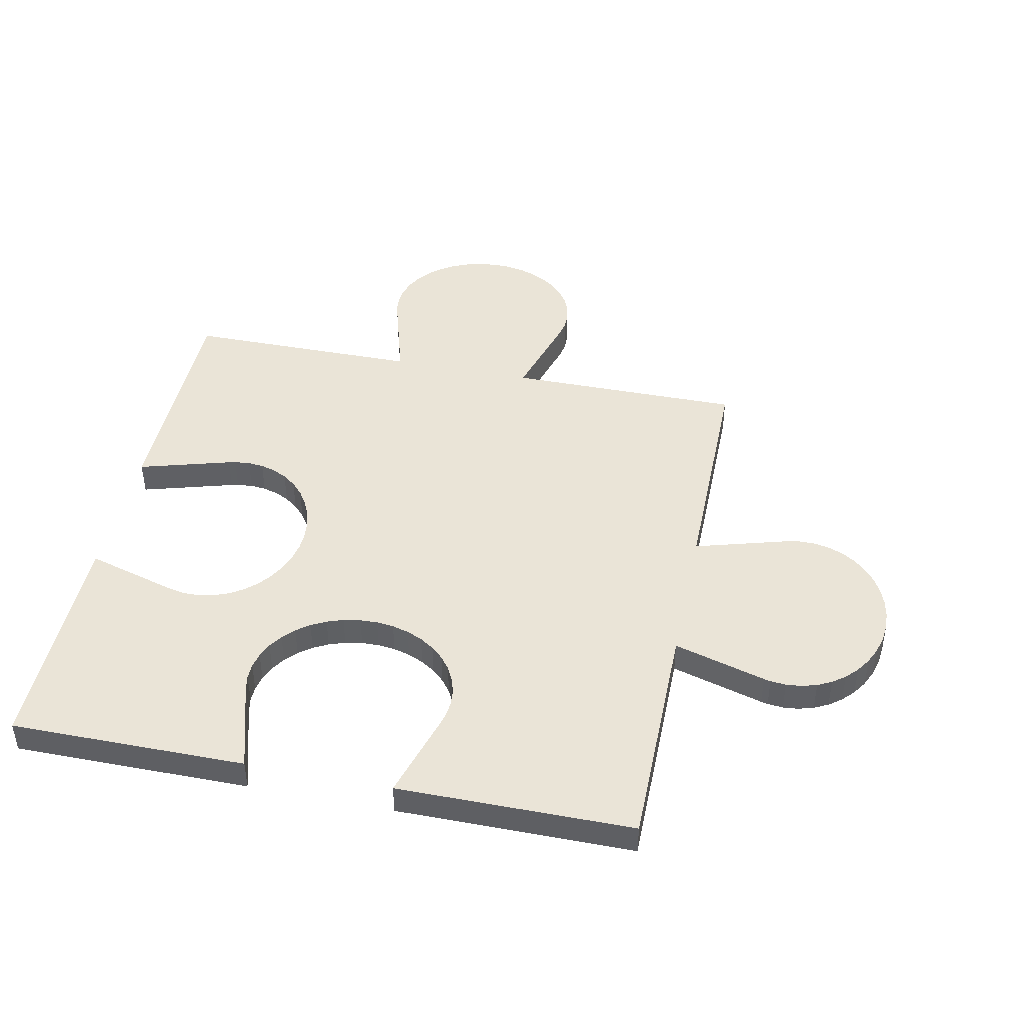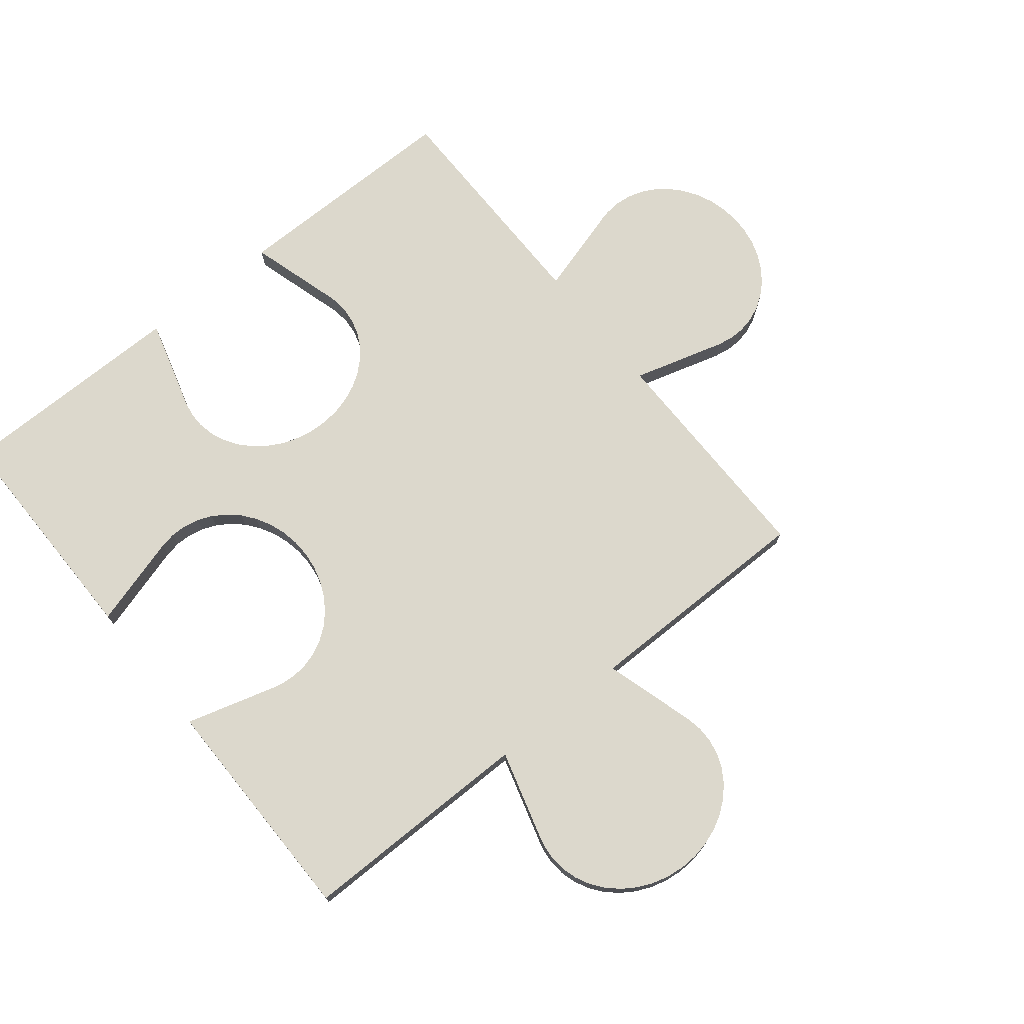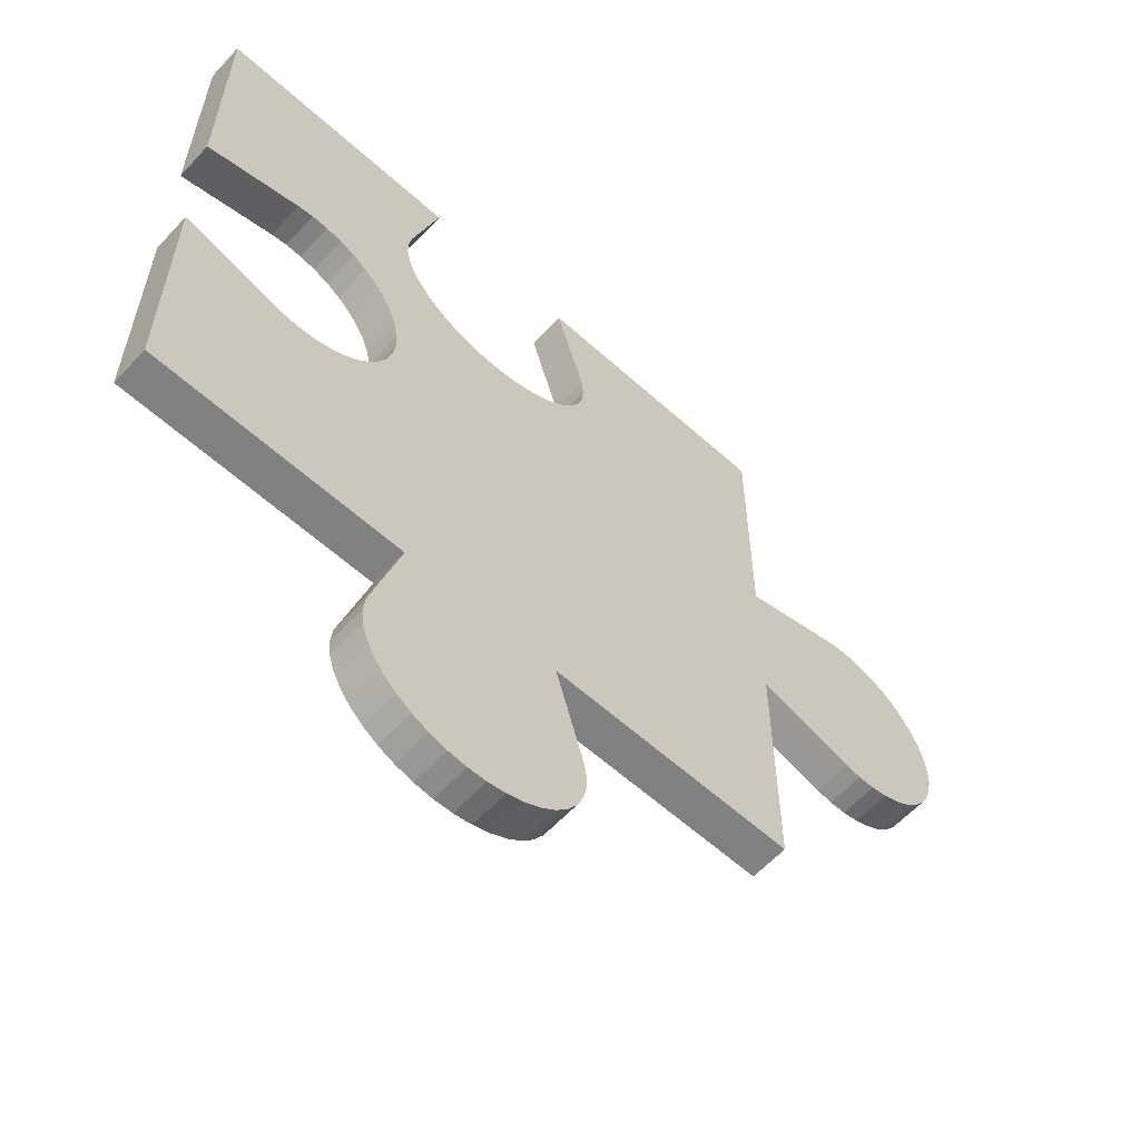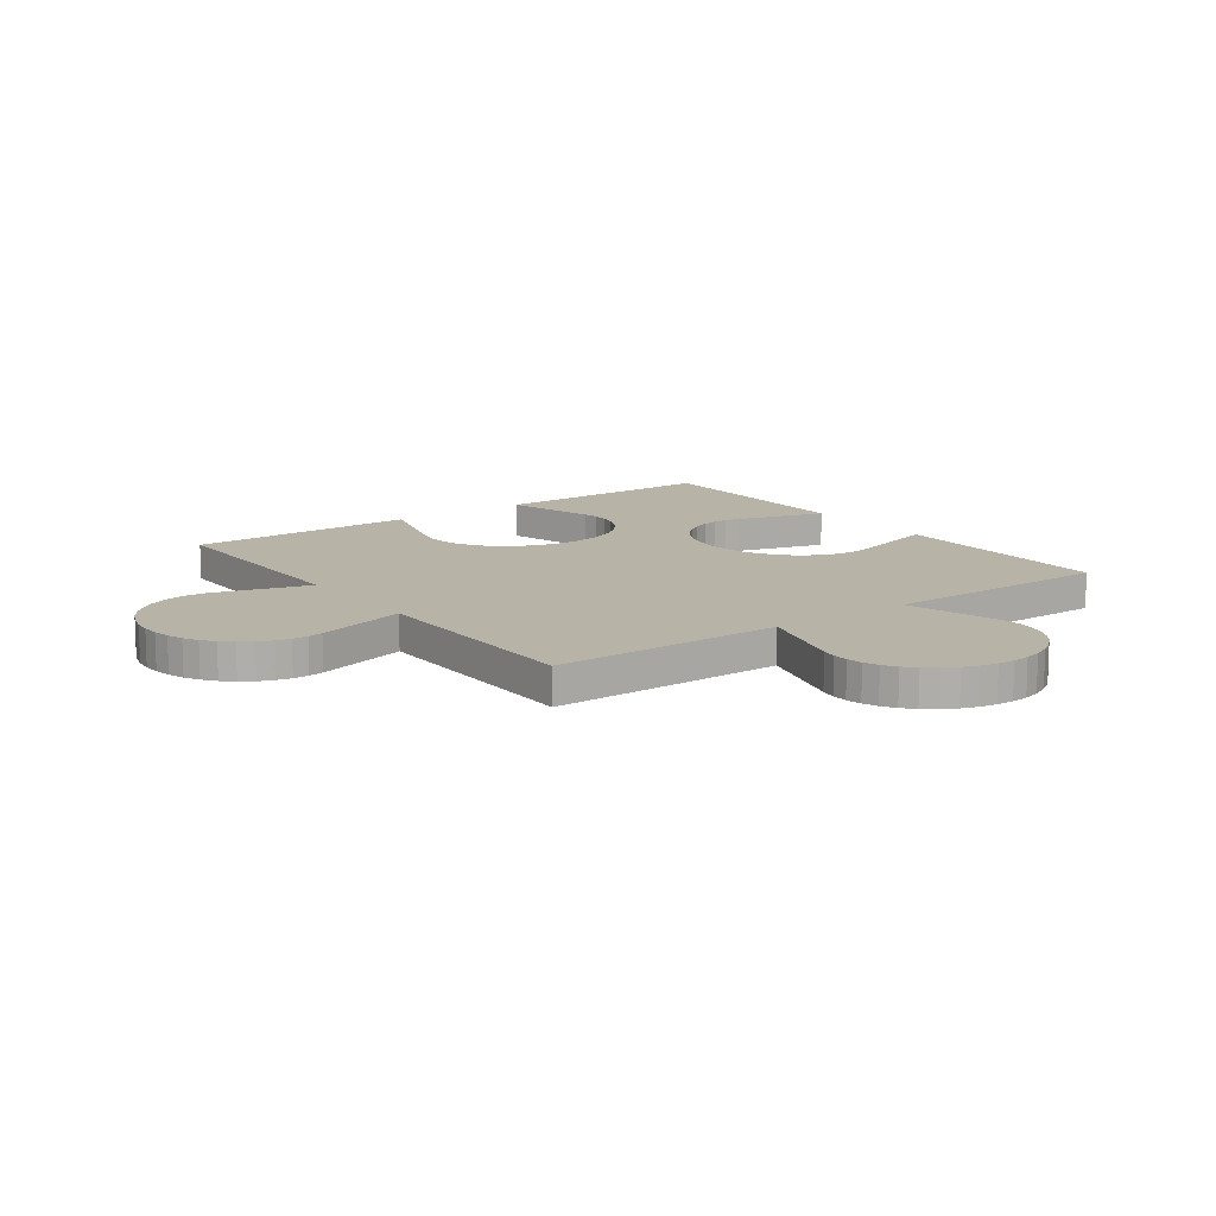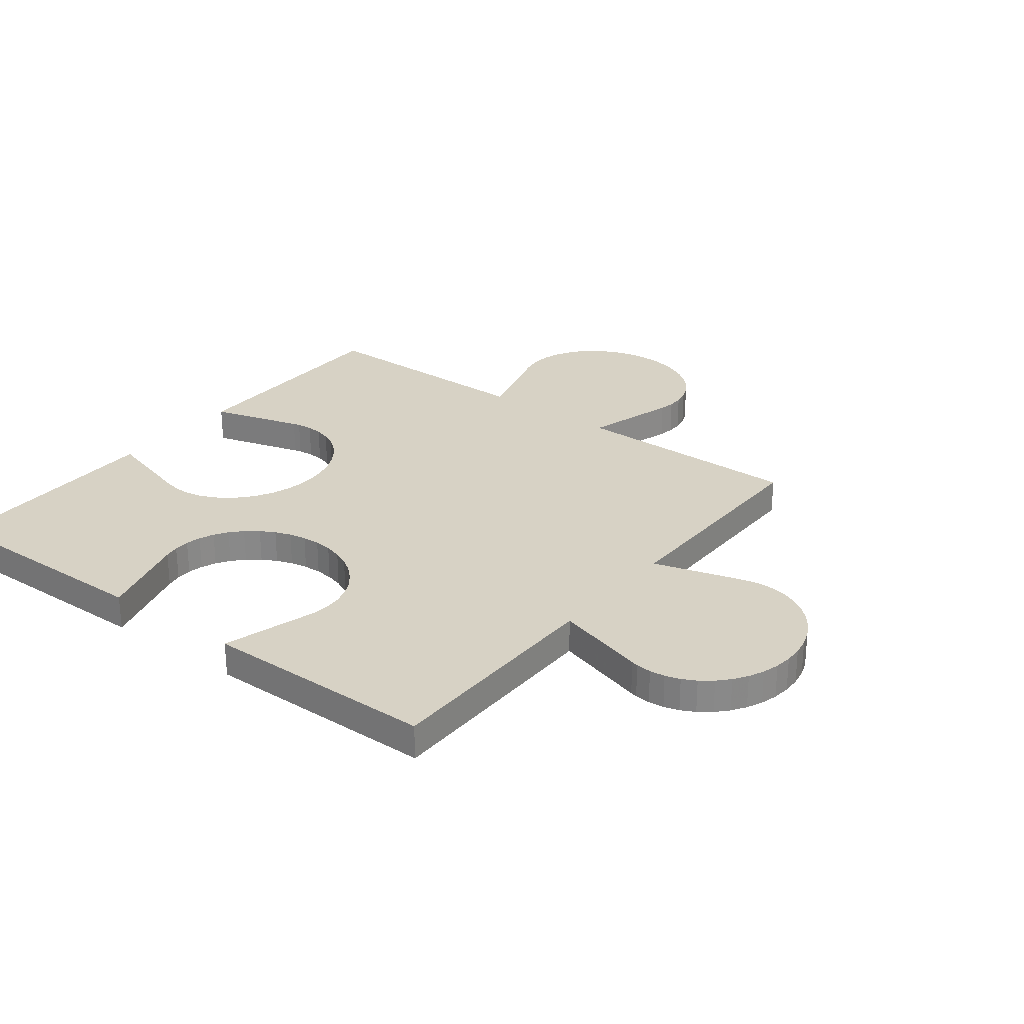
<metadata>
{"format":"obj","ext":"obj","renderer":"f3d","projection":"perspective","resolution":1024,"background":"white","views":[{"elev":43.6,"azim":-78.3,"up":"+Z"},{"elev":72.7,"azim":-39.0,"up":"+Z"},{"elev":-60.3,"azim":-42.6,"up":"+Y"},{"elev":12.7,"azim":53.9,"up":"+Z"},{"elev":27.2,"azim":-52.5,"up":"+Z"}]}
</metadata>
<code>
o obj_0
v 29 		-75.5 		1.987e-14
v 29 		-75.5 		1
v 16.73 		-83.16 		1
v 11 		-75.5 		1
v 11 		-75.5 		1.588e-14
v 13.69 		-81.58 		1.782e-14
v 13.69 		-81.58 		1
v 17.84 		-80.7 		1.855e-14
v 18.22 		-80.99 		1.87e-14
v 18.66 		-81.23 		1.885e-14
v 19.63 		-81.48 		1.912e-14
v 19.63 		-81.48 		1
v 17 		-78.63 		1
v 17.08 		-78.19 		1
v 17.86 		-75.5 		1
v 21.13 		-81.31 		1.941e-14
v 21.58 		-81.11 		1.947e-14
v 22.91 		-78.19 		1
v 22.96 		-78.39 		1
v 20.64 		-81.44 		1
v 20.64 		-81.44 		1.934e-14
v 21.99 		-80.84 		1.95e-14
v 22.34 		-80.51 		1.951e-14
v 22.62 		-80.13 		1.949e-14
v 21.13 		-81.31 		1
v 22.13 		-75.5 		1
v 22.83 		-79.72 		1.944e-14
v 23 		-78.84 		1.928e-14
v 23 		-78.84 		1
v 18.66 		-81.23 		1
v 22.96 		-79.28 		1.937e-14
v 14.13 		-81.5 		1
v 14.13 		-81.5 		1.79e-14
v 17.09 		-79.53 		1
v 17 		-79.09 		1
v 19.13 		-81.39 		1.899e-14
v 17.27 		-79.95 		1
v 11 		-82.36 		1.74e-14
v 11 		-82.36 		1
v 17.52 		-80.35 		1
v 17.84 		-80.7 		1
v 14.79 		-87.46 		1.937e-14
v 18.22 		-80.99 		1
v 14.79 		-87.46 		1
v 14.34 		-87.5 		1.928e-14
v 14.34 		-87.5 		1
v 13.89 		-87.46 		1
v 13.89 		-87.46 		1.917e-14
v 13.69 		-87.41 		1.912e-14
v 13.69 		-87.41 		1
v 21.58 		-81.11 		1
v 21.99 		-80.84 		1
v 11 		-86.63 		1.835e-14
v 11 		-86.63 		1
v 15.03 		-81.59 		1.812e-14
v 15.03 		-81.59 		1
v 22.34 		-80.51 		1
v 15.45 		-81.77 		1.826e-14
v 15.45 		-81.77 		1
v 22.62 		-80.13 		1
v 22.14 		-93.5 		1
v 15.85 		-82.02 		1.84e-14
v 15.85 		-82.02 		1
v 22.83 		-79.72 		1
v 16.2 		-82.34 		1.855e-14
v 16.2 		-82.34 		1
v 16.49 		-82.72 		1.87e-14
v 17 		-81.5 		1.854e-14
v 16.49 		-82.72 		1
v 20.14 		-81.5 		1.924e-14
v 16.61 		-86.08 		1.947e-14
v 16.61 		-86.08 		1
v 16.81 		-85.63 		1
v 16.81 		-85.63 		1.941e-14
v 17.87 		-93.5 		1
v 16.34 		-86.49 		1.95e-14
v 16.34 		-86.49 		1
v 16.01 		-86.84 		1.951e-14
v 16.01 		-86.84 		1
v 17 		-84.64 		1.924e-14
v 15.63 		-87.12 		1.949e-14
v 15.63 		-87.12 		1
v 15.22 		-87.33 		1.944e-14
v 15.22 		-87.33 		1
v 18.88 		-99.31 		1
v 18.88 		-99.31 		2.291e-14
v 19.36 		-99.44 		2.305e-14
v 19.36 		-99.44 		1
v 19.86 		-99.5 		2.317e-14
v 19.86 		-99.5 		1
v 16.89 		-83.63 		1.899e-14
v 16.89 		-83.63 		1
v 20.37 		-99.48 		2.328e-14
v 20.37 		-99.48 		1
v 16.73 		-83.16 		1.885e-14
v 20.87 		-99.39 		2.337e-14
v 20.87 		-99.39 		1
v 16.98 		-84.13 		1.912e-14
v 16.98 		-84.13 		1
v 16.94 		-85.14 		1.934e-14
v 16.94 		-85.14 		1
v 23 		-96.63 		1
v 23 		-96.63 		2.323e-14
v 22.92 		-96.19 		2.312e-14
v 14.59 		-81.5 		1.8e-14
v 34.72 		-85.84 		1
v 34.89 		-85.37 		1
v 34.98 		-84.87 		1
v 35 		-84.36 		1
v 34.94 		-83.86 		1
v 34.81 		-83.38 		1
v 34.6 		-82.92 		1
v 31.69 		-87.42 		1
v 32.13 		-87.5 		1
v 32.58 		-87.5 		1
v 33.03 		-87.41 		1
v 33.45 		-87.23 		1
v 33.84 		-86.98 		1
v 34.6 		-82.92 		2.277e-14
v 34.81 		-83.38 		2.291e-14
v 34.94 		-83.86 		2.305e-14
v 35 		-84.36 		2.317e-14
v 34.98 		-84.87 		2.328e-14
v 34.89 		-85.37 		2.337e-14
v 34.72 		-85.84 		2.344e-14
v 34.49 		-86.28 		2.348e-14
v 34.19 		-86.66 		2.35e-14
v 33.84 		-86.98 		2.35e-14
v 33.45 		-87.23 		2.347e-14
v 33.03 		-87.41 		2.341e-14
v 32.58 		-87.5 		2.333e-14
v 32.13 		-87.5 		2.323e-14
v 31.69 		-87.42 		2.312e-14
v 20.14 		-81.5 		1
v 32.33 		-81.5 		2.195e-14
v 32.78 		-81.54 		2.206e-14
v 33.22 		-81.67 		2.218e-14
v 33.63 		-81.88 		2.232e-14
v 34.01 		-82.16 		2.246e-14
v 34.33 		-82.51 		2.261e-14
v 31.69 		-81.59 		2.182e-14
v 31.88 		-81.54 		2.186e-14
v 17 		-84.64 		1
v 22.92 		-96.19 		1
v 21.34 		-99.22 		1
v 21.34 		-99.22 		2.344e-14
v 21.78 		-98.99 		2.348e-14
v 21.78 		-98.99 		1
v 22.16 		-98.69 		2.35e-14
v 22.16 		-98.69 		1
v 22.48 		-98.34 		2.35e-14
v 22.48 		-98.34 		1
v 22.96 		-79.28 		1
v 29 		-86.64 		2.235e-14
v 19.13 		-81.39 		1
v 14.59 		-81.5 		1
v 34.33 		-82.51 		1
v 29 		-86.64 		1
v 29 		-82.37 		1
v 29 		-82.37 		2.14e-14
v 17 		-78.63 		1.79e-14
v 11 		-93.5 		1.987e-14
v 11 		-93.5 		1
v 17.86 		-75.5 		1.74e-14
v 17.08 		-78.19 		1.782e-14
v 22.96 		-78.39 		1.917e-14
v 22.91 		-78.19 		1.912e-14
v 29 		-93.5 		2.387e-14
v 22.13 		-75.5 		1.835e-14
v 23 		-97.08 		2.333e-14
v 22.91 		-97.53 		2.341e-14
v 22.73 		-97.95 		2.347e-14
v 17 		-79.09 		1.8e-14
v 17.09 		-79.53 		1.812e-14
v 17.27 		-79.95 		1.826e-14
v 18.42 		-99.1 		2.277e-14
v 18.01 		-98.83 		2.261e-14
v 17.66 		-98.51 		2.246e-14
v 17.38 		-98.13 		2.232e-14
v 17.17 		-97.72 		2.218e-14
v 17.04 		-97.28 		2.206e-14
v 17 		-96.83 		2.195e-14
v 17.52 		-80.35 		1.84e-14
v 17.04 		-96.38 		2.186e-14
v 17.09 		-96.19 		2.182e-14
v 34.19 		-86.66 		1
v 34.49 		-86.28 		1
v 34.01 		-82.16 		1
v 33.63 		-81.88 		1
v 33.22 		-81.67 		1
v 32.78 		-81.54 		1
v 32.33 		-81.5 		1
v 31.88 		-81.54 		1
v 31.69 		-81.59 		1
v 22.14 		-93.5 		2.235e-14
v 17.87 		-93.5 		2.14e-14
v 22.73 		-97.95 		1
v 29 		-93.5 		1
v 23 		-97.08 		1
v 22.91 		-97.53 		1
v 17.09 		-96.19 		1
v 17 		-96.83 		1
v 17.04 		-96.38 		1
v 17.04 		-97.28 		1
v 17.17 		-97.72 		1
v 17.38 		-98.13 		1
v 17.66 		-98.51 		1
v 18.01 		-98.83 		1
v 18.42 		-99.1 		1
g group_15277357
f 10 36 95
f 11 12 70
f 19 2 18
f 15 4 14
f 23 154 22
f 21 20 25
f 21 25 16
f 19 28 29
f 6 7 39
f 6 39 38
f 7 32 4
f 33 32 6
f 7 6 32
f 44 83 42
f 41 40 66
f 44 42 45
f 44 45 46
f 66 69 41
f 47 48 49
f 47 49 50
f 48 47 46
f 48 46 45
f 50 49 53
f 50 53 54
f 58 59 56
f 58 56 55
f 62 63 59
f 62 59 58
f 46 47 163
f 65 66 63
f 65 63 62
f 8 9 68
f 67 69 66
f 67 66 65
f 67 3 69
f 71 72 73
f 71 73 74
f 76 77 72
f 76 72 71
f 78 79 77
f 78 77 76
f 79 78 81
f 79 81 82
f 82 81 83
f 82 83 84
f 84 75 82
f 97 145 75
f 85 86 87
f 85 87 88
f 84 83 44
f 9 10 95
f 87 89 90
f 87 90 88
f 91 92 3
f 91 3 95
f 89 93 94
f 89 94 90
f 96 97 94
f 96 94 93
f 98 99 92
f 98 92 91
f 70 154 98
f 91 36 98
f 16 154 21
f 99 98 80
f 100 101 80
f 74 73 101
f 74 101 100
f 165 161 5
f 95 3 67
f 38 5 6
f 45 162 48
f 48 162 49
f 5 38 4
f 39 4 38
f 163 54 53
f 163 53 162
f 58 175 68
f 121 141 120
f 122 141 121
f 123 141 122
f 124 141 123
f 125 141 124
f 126 141 125
f 127 141 126
f 128 141 127
f 129 141 128
f 130 141 129
f 131 141 130
f 132 141 131
f 133 141 132
f 62 58 68
f 155 99 12
f 67 65 68
f 65 62 68
f 137 138 142
f 138 139 142
f 139 140 142
f 141 142 140
f 119 141 140
f 136 137 142
f 135 136 142
f 102 103 104
f 102 104 144
f 81 78 196
f 61 144 104
f 11 98 36
f 145 146 147
f 145 147 148
f 11 70 98
f 21 154 70
f 147 149 150
f 147 150 148
f 100 80 154
f 149 151 152
f 149 152 150
f 100 154 74
f 80 98 154
f 17 22 154
f 24 160 23
f 31 160 27
f 16 17 154
f 95 67 68
f 68 9 95
f 42 196 45
f 83 81 196
f 53 49 162
f 92 155 3
f 31 28 160
f 1 160 28
f 28 166 1
f 70 12 134
f 6 5 33
f 70 134 21
f 20 21 134
f 134 12 99
f 30 3 155
f 99 143 134
f 101 158 20
f 52 158 57
f 60 57 159
f 168 195 154
f 61 79 75
f 64 159 153
f 35 4 156
f 39 7 4
f 163 75 46
f 2 29 159
f 60 159 64
f 51 158 52
f 25 158 51
f 20 134 101
f 143 101 134
f 119 140 157
f 198 154 158
f 26 18 2
f 2 19 29
f 153 159 29
f 56 34 156
f 158 154 133
f 2 160 1
f 160 2 159
f 37 59 40
f 66 40 63
f 55 174 58
f 141 160 159
f 56 59 34
f 34 35 156
f 32 156 4
f 4 35 13
f 13 14 4
f 195 71 154
f 160 141 154
f 27 160 24
f 154 23 160
f 163 162 75
f 133 154 141
f 80 143 99
f 101 143 80
f 119 120 141
f 89 104 93
f 87 104 89
f 86 104 87
f 93 104 96
f 55 56 156
f 55 156 105
f 32 33 156
f 105 156 33
f 173 174 105
f 33 5 105
f 161 173 5
f 164 165 5
f 105 5 173
f 166 167 1
f 169 1 167
f 91 95 36
f 104 103 170
f 104 170 171
f 104 171 172
f 104 172 151
f 104 151 149
f 104 149 147
f 104 147 146
f 104 146 96
f 2 1 169
f 2 169 26
f 5 4 164
f 15 164 4
f 35 161 13
f 55 105 174
f 14 165 164
f 14 164 15
f 175 58 174
f 183 68 175
f 181 104 180
f 179 180 104
f 178 179 104
f 177 178 104
f 176 177 104
f 182 104 181
f 184 104 182
f 185 104 184
f 86 176 104
f 166 19 18
f 166 18 167
f 108 158 107
f 109 158 108
f 110 158 109
f 111 158 110
f 112 158 111
f 157 158 112
f 113 106 158
f 107 158 106
f 114 115 113
f 116 113 115
f 117 113 116
f 118 113 117
f 186 113 118
f 187 113 186
f 106 113 187
f 28 19 166
f 165 14 13
f 165 13 161
f 167 18 26
f 167 26 169
f 193 158 192
f 191 192 158
f 190 191 158
f 189 190 158
f 188 189 158
f 194 158 193
f 74 154 71
f 30 36 10
f 34 174 173
f 34 173 35
f 37 175 174
f 37 174 34
f 76 71 195
f 161 35 173
f 40 183 175
f 40 175 37
f 41 8 183
f 41 183 40
f 43 9 8
f 43 8 41
f 78 76 195
f 30 10 9
f 30 9 43
f 159 57 158
f 51 17 16
f 51 16 25
f 52 22 17
f 52 17 51
f 57 23 22
f 57 22 52
f 23 57 60
f 23 60 24
f 104 185 195
f 24 60 64
f 24 64 27
f 27 64 153
f 27 153 31
f 42 83 196
f 195 196 78
f 155 36 30
f 31 153 29
f 31 29 28
f 12 11 36
f 12 36 155
f 25 20 158
f 157 188 158
f 159 158 194
f 196 195 185
f 162 45 196
f 8 68 183
f 61 195 198
f 151 172 197
f 151 197 152
f 198 168 154
f 199 170 103
f 199 103 102
f 172 171 200
f 172 200 197
f 113 133 132
f 113 132 114
f 171 170 199
f 171 199 200
f 97 75 94
f 145 97 96
f 145 96 146
f 113 158 133
f 185 201 75
f 187 126 125
f 187 125 106
f 182 202 203
f 182 203 184
f 110 121 120
f 110 120 111
f 144 75 102
f 102 75 199
f 199 75 200
f 61 75 144
f 145 148 75
f 94 75 90
f 200 75 197
f 152 197 75
f 150 152 75
f 148 150 75
f 203 201 185
f 203 185 184
f 186 127 126
f 186 126 187
f 181 204 202
f 181 202 182
f 109 122 121
f 109 121 110
f 180 205 204
f 180 204 181
f 179 206 205
f 179 205 180
f 186 118 128
f 186 128 127
f 201 85 75
f 203 208 201
f 202 204 203
f 205 203 204
f 90 75 88
f 206 203 205
f 207 203 206
f 208 203 207
f 209 201 208
f 85 201 209
f 88 75 85
f 178 207 206
f 178 206 179
f 118 117 129
f 118 129 128
f 177 208 207
f 177 207 178
f 131 115 114
f 131 114 132
f 176 209 208
f 176 208 177
f 85 209 176
f 85 176 86
f 117 116 130
f 117 130 129
f 198 158 61
f 168 198 195
f 108 123 122
f 108 122 109
f 104 195 61
f 116 115 131
f 116 131 130
f 50 163 47
f 75 162 196
f 54 163 50
f 107 124 123
f 107 123 108
f 75 196 185
f 125 124 107
f 125 107 106
f 112 119 157
f 63 40 59
f 37 34 59
f 120 119 112
f 120 112 111
f 194 141 159
f 192 135 142
f 192 142 193
f 30 43 69
f 142 141 194
f 142 194 193
f 191 136 135
f 191 135 192
f 3 30 69
f 43 41 69
f 190 137 136
f 190 136 191
f 189 138 137
f 189 137 190
f 188 139 138
f 188 138 189
f 157 140 139
f 157 139 188
f 79 61 77
f 82 75 79
f 44 46 75
f 84 44 75
f 99 155 92
f 73 158 101
f 72 158 73
f 61 158 72
f 72 77 61

</code>
